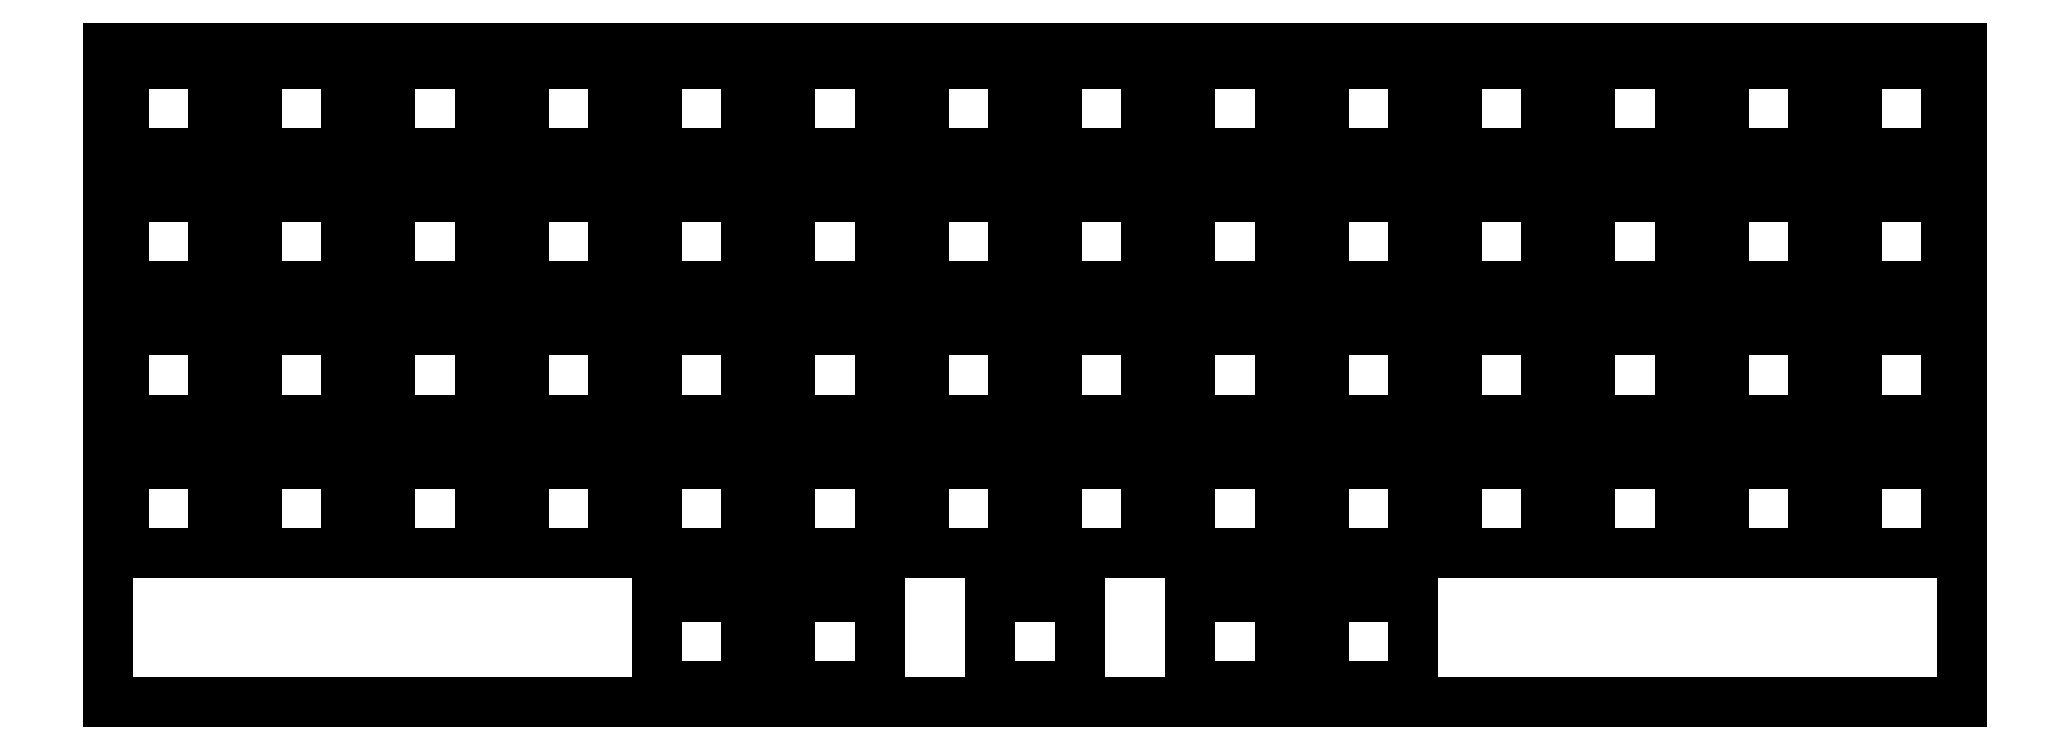
<metadata>
{"format":"dxf","ext":"dxf","renderer":"ezdxf+matplotlib","layout":"modelspace","background":"white","min_lineweight":24,"dpi":150}
</metadata>
<code>
0
SECTION
2
ENTITIES
0
LINE
8
0
10
2.525
20
-2.525
11
16.52
21
-2.525
0
LINE
8
0
10
2.525
20
-16.52
11
16.52
21
-16.52
0
LINE
8
0
10
2.525
20
-2.525
11
2.525
21
-16.52
0
LINE
8
0
10
16.52
20
-2.525
11
16.52
21
-16.52
0
LINE
8
0
10
23.48
20
-2.525
11
37.48
21
-2.525
0
LINE
8
0
10
23.48
20
-16.52
11
37.48
21
-16.52
0
LINE
8
0
10
23.48
20
-2.525
11
23.48
21
-16.52
0
LINE
8
0
10
37.48
20
-2.525
11
37.48
21
-16.52
0
LINE
8
0
10
44.44
20
-2.525
11
58.44
21
-2.525
0
LINE
8
0
10
44.44
20
-16.52
11
58.44
21
-16.52
0
LINE
8
0
10
44.44
20
-2.525
11
44.44
21
-16.52
0
LINE
8
0
10
58.44
20
-2.525
11
58.44
21
-16.52
0
LINE
8
0
10
65.39
20
-2.525
11
79.39
21
-2.525
0
LINE
8
0
10
65.39
20
-16.52
11
79.39
21
-16.52
0
LINE
8
0
10
65.39
20
-2.525
11
65.39
21
-16.52
0
LINE
8
0
10
79.39
20
-2.525
11
79.39
21
-16.52
0
LINE
8
0
10
86.34
20
-2.525
11
100.3
21
-2.525
0
LINE
8
0
10
86.34
20
-16.52
11
100.3
21
-16.52
0
LINE
8
0
10
86.34
20
-2.525
11
86.34
21
-16.52
0
LINE
8
0
10
100.3
20
-2.525
11
100.3
21
-16.52
0
LINE
8
0
10
107.3
20
-2.525
11
121.3
21
-2.525
0
LINE
8
0
10
107.3
20
-16.52
11
121.3
21
-16.52
0
LINE
8
0
10
107.3
20
-2.525
11
107.3
21
-16.52
0
LINE
8
0
10
121.3
20
-2.525
11
121.3
21
-16.52
0
LINE
8
0
10
128.3
20
-2.525
11
142.3
21
-2.525
0
LINE
8
0
10
128.3
20
-16.52
11
142.3
21
-16.52
0
LINE
8
0
10
128.3
20
-2.525
11
128.3
21
-16.52
0
LINE
8
0
10
142.3
20
-2.525
11
142.3
21
-16.52
0
LINE
8
0
10
149.2
20
-2.525
11
163.2
21
-2.525
0
LINE
8
0
10
149.2
20
-16.52
11
163.2
21
-16.52
0
LINE
8
0
10
149.2
20
-2.525
11
149.2
21
-16.52
0
LINE
8
0
10
163.2
20
-2.525
11
163.2
21
-16.52
0
LINE
8
0
10
170.2
20
-2.525
11
184.2
21
-2.525
0
LINE
8
0
10
170.2
20
-16.52
11
184.2
21
-16.52
0
LINE
8
0
10
170.2
20
-2.525
11
170.2
21
-16.52
0
LINE
8
0
10
184.2
20
-2.525
11
184.2
21
-16.52
0
LINE
8
0
10
191.1
20
-2.525
11
205.1
21
-2.525
0
LINE
8
0
10
191.1
20
-16.52
11
205.1
21
-16.52
0
LINE
8
0
10
191.1
20
-2.525
11
191.1
21
-16.52
0
LINE
8
0
10
205.1
20
-2.525
11
205.1
21
-16.52
0
LINE
8
0
10
212.1
20
-2.525
11
226.1
21
-2.525
0
LINE
8
0
10
212.1
20
-16.52
11
226.1
21
-16.52
0
LINE
8
0
10
212.1
20
-2.525
11
212.1
21
-16.52
0
LINE
8
0
10
226.1
20
-2.525
11
226.1
21
-16.52
0
LINE
8
0
10
233
20
-2.525
11
247
21
-2.525
0
LINE
8
0
10
233
20
-16.52
11
247
21
-16.52
0
LINE
8
0
10
233
20
-2.525
11
233
21
-16.52
0
LINE
8
0
10
247
20
-2.525
11
247
21
-16.52
0
LINE
8
0
10
254
20
-2.525
11
268
21
-2.525
0
LINE
8
0
10
254
20
-16.52
11
268
21
-16.52
0
LINE
8
0
10
254
20
-2.525
11
254
21
-16.52
0
LINE
8
0
10
268
20
-2.525
11
268
21
-16.52
0
LINE
8
0
10
274.9
20
-2.525
11
288.9
21
-2.525
0
LINE
8
0
10
274.9
20
-16.52
11
288.9
21
-16.52
0
LINE
8
0
10
274.9
20
-2.525
11
274.9
21
-16.52
0
LINE
8
0
10
288.9
20
-2.525
11
288.9
21
-16.52
0
LINE
8
0
10
2.525
20
-23.48
11
16.52
21
-23.48
0
LINE
8
0
10
2.525
20
-37.48
11
16.52
21
-37.48
0
LINE
8
0
10
2.525
20
-23.48
11
2.525
21
-37.48
0
LINE
8
0
10
16.52
20
-23.48
11
16.52
21
-37.48
0
LINE
8
0
10
23.48
20
-23.48
11
37.48
21
-23.48
0
LINE
8
0
10
23.48
20
-37.48
11
37.48
21
-37.48
0
LINE
8
0
10
23.48
20
-23.48
11
23.48
21
-37.48
0
LINE
8
0
10
37.48
20
-23.48
11
37.48
21
-37.48
0
LINE
8
0
10
44.44
20
-23.48
11
58.44
21
-23.48
0
LINE
8
0
10
44.44
20
-37.48
11
58.44
21
-37.48
0
LINE
8
0
10
44.44
20
-23.48
11
44.44
21
-37.48
0
LINE
8
0
10
58.44
20
-23.48
11
58.44
21
-37.48
0
LINE
8
0
10
65.39
20
-23.48
11
79.39
21
-23.48
0
LINE
8
0
10
65.39
20
-37.48
11
79.39
21
-37.48
0
LINE
8
0
10
65.39
20
-23.48
11
65.39
21
-37.48
0
LINE
8
0
10
79.39
20
-23.48
11
79.39
21
-37.48
0
LINE
8
0
10
86.34
20
-23.48
11
100.3
21
-23.48
0
LINE
8
0
10
86.34
20
-37.48
11
100.3
21
-37.48
0
LINE
8
0
10
86.34
20
-23.48
11
86.34
21
-37.48
0
LINE
8
0
10
100.3
20
-23.48
11
100.3
21
-37.48
0
LINE
8
0
10
107.3
20
-23.48
11
121.3
21
-23.48
0
LINE
8
0
10
107.3
20
-37.48
11
121.3
21
-37.48
0
LINE
8
0
10
107.3
20
-23.48
11
107.3
21
-37.48
0
LINE
8
0
10
121.3
20
-23.48
11
121.3
21
-37.48
0
LINE
8
0
10
128.3
20
-23.48
11
142.3
21
-23.48
0
LINE
8
0
10
128.3
20
-37.48
11
142.3
21
-37.48
0
LINE
8
0
10
128.3
20
-23.48
11
128.3
21
-37.48
0
LINE
8
0
10
142.3
20
-23.48
11
142.3
21
-37.48
0
LINE
8
0
10
149.2
20
-23.48
11
163.2
21
-23.48
0
LINE
8
0
10
149.2
20
-37.48
11
163.2
21
-37.48
0
LINE
8
0
10
149.2
20
-23.48
11
149.2
21
-37.48
0
LINE
8
0
10
163.2
20
-23.48
11
163.2
21
-37.48
0
LINE
8
0
10
170.2
20
-23.48
11
184.2
21
-23.48
0
LINE
8
0
10
170.2
20
-37.48
11
184.2
21
-37.48
0
LINE
8
0
10
170.2
20
-23.48
11
170.2
21
-37.48
0
LINE
8
0
10
184.2
20
-23.48
11
184.2
21
-37.48
0
LINE
8
0
10
191.1
20
-23.48
11
205.1
21
-23.48
0
LINE
8
0
10
191.1
20
-37.48
11
205.1
21
-37.48
0
LINE
8
0
10
191.1
20
-23.48
11
191.1
21
-37.48
0
LINE
8
0
10
205.1
20
-23.48
11
205.1
21
-37.48
0
LINE
8
0
10
212.1
20
-23.48
11
226.1
21
-23.48
0
LINE
8
0
10
212.1
20
-37.48
11
226.1
21
-37.48
0
LINE
8
0
10
212.1
20
-23.48
11
212.1
21
-37.48
0
LINE
8
0
10
226.1
20
-23.48
11
226.1
21
-37.48
0
LINE
8
0
10
233
20
-23.48
11
247
21
-23.48
0
LINE
8
0
10
233
20
-37.48
11
247
21
-37.48
0
LINE
8
0
10
233
20
-23.48
11
233
21
-37.48
0
LINE
8
0
10
247
20
-23.48
11
247
21
-37.48
0
LINE
8
0
10
254
20
-23.48
11
268
21
-23.48
0
LINE
8
0
10
254
20
-37.48
11
268
21
-37.48
0
LINE
8
0
10
254
20
-23.48
11
254
21
-37.48
0
LINE
8
0
10
268
20
-23.48
11
268
21
-37.48
0
LINE
8
0
10
274.9
20
-23.48
11
288.9
21
-23.48
0
LINE
8
0
10
274.9
20
-37.48
11
288.9
21
-37.48
0
LINE
8
0
10
274.9
20
-23.48
11
274.9
21
-37.48
0
LINE
8
0
10
288.9
20
-23.48
11
288.9
21
-37.48
0
LINE
8
0
10
2.525
20
-44.44
11
16.52
21
-44.44
0
LINE
8
0
10
2.525
20
-58.44
11
16.52
21
-58.44
0
LINE
8
0
10
2.525
20
-44.44
11
2.525
21
-58.44
0
LINE
8
0
10
16.52
20
-44.44
11
16.52
21
-58.44
0
LINE
8
0
10
23.48
20
-44.44
11
37.48
21
-44.44
0
LINE
8
0
10
23.48
20
-58.44
11
37.48
21
-58.44
0
LINE
8
0
10
23.48
20
-44.44
11
23.48
21
-58.44
0
LINE
8
0
10
37.48
20
-44.44
11
37.48
21
-58.44
0
LINE
8
0
10
44.44
20
-44.44
11
58.44
21
-44.44
0
LINE
8
0
10
44.44
20
-58.44
11
58.44
21
-58.44
0
LINE
8
0
10
44.44
20
-44.44
11
44.44
21
-58.44
0
LINE
8
0
10
58.44
20
-44.44
11
58.44
21
-58.44
0
LINE
8
0
10
65.39
20
-44.44
11
79.39
21
-44.44
0
LINE
8
0
10
65.39
20
-58.44
11
79.39
21
-58.44
0
LINE
8
0
10
65.39
20
-44.44
11
65.39
21
-58.44
0
LINE
8
0
10
79.39
20
-44.44
11
79.39
21
-58.44
0
LINE
8
0
10
86.34
20
-44.44
11
100.3
21
-44.44
0
LINE
8
0
10
86.34
20
-58.44
11
100.3
21
-58.44
0
LINE
8
0
10
86.34
20
-44.44
11
86.34
21
-58.44
0
LINE
8
0
10
100.3
20
-44.44
11
100.3
21
-58.44
0
LINE
8
0
10
107.3
20
-44.44
11
121.3
21
-44.44
0
LINE
8
0
10
107.3
20
-58.44
11
121.3
21
-58.44
0
LINE
8
0
10
107.3
20
-44.44
11
107.3
21
-58.44
0
LINE
8
0
10
121.3
20
-44.44
11
121.3
21
-58.44
0
LINE
8
0
10
128.3
20
-44.44
11
142.3
21
-44.44
0
LINE
8
0
10
128.3
20
-58.44
11
142.3
21
-58.44
0
LINE
8
0
10
128.3
20
-44.44
11
128.3
21
-58.44
0
LINE
8
0
10
142.3
20
-44.44
11
142.3
21
-58.44
0
LINE
8
0
10
149.2
20
-44.44
11
163.2
21
-44.44
0
LINE
8
0
10
149.2
20
-58.44
11
163.2
21
-58.44
0
LINE
8
0
10
149.2
20
-44.44
11
149.2
21
-58.44
0
LINE
8
0
10
163.2
20
-44.44
11
163.2
21
-58.44
0
LINE
8
0
10
170.2
20
-44.44
11
184.2
21
-44.44
0
LINE
8
0
10
170.2
20
-58.44
11
184.2
21
-58.44
0
LINE
8
0
10
170.2
20
-44.44
11
170.2
21
-58.44
0
LINE
8
0
10
184.2
20
-44.44
11
184.2
21
-58.44
0
LINE
8
0
10
191.1
20
-44.44
11
205.1
21
-44.44
0
LINE
8
0
10
191.1
20
-58.44
11
205.1
21
-58.44
0
LINE
8
0
10
191.1
20
-44.44
11
191.1
21
-58.44
0
LINE
8
0
10
205.1
20
-44.44
11
205.1
21
-58.44
0
LINE
8
0
10
212.1
20
-44.44
11
226.1
21
-44.44
0
LINE
8
0
10
212.1
20
-58.44
11
226.1
21
-58.44
0
LINE
8
0
10
212.1
20
-44.44
11
212.1
21
-58.44
0
LINE
8
0
10
226.1
20
-44.44
11
226.1
21
-58.44
0
LINE
8
0
10
233
20
-44.44
11
247
21
-44.44
0
LINE
8
0
10
233
20
-58.44
11
247
21
-58.44
0
LINE
8
0
10
233
20
-44.44
11
233
21
-58.44
0
LINE
8
0
10
247
20
-44.44
11
247
21
-58.44
0
LINE
8
0
10
254
20
-44.44
11
268
21
-44.44
0
LINE
8
0
10
254
20
-58.44
11
268
21
-58.44
0
LINE
8
0
10
254
20
-44.44
11
254
21
-58.44
0
LINE
8
0
10
268
20
-44.44
11
268
21
-58.44
0
LINE
8
0
10
274.9
20
-44.44
11
288.9
21
-44.44
0
LINE
8
0
10
274.9
20
-58.44
11
288.9
21
-58.44
0
LINE
8
0
10
274.9
20
-44.44
11
274.9
21
-58.44
0
LINE
8
0
10
288.9
20
-44.44
11
288.9
21
-58.44
0
LINE
8
0
10
2.525
20
-65.39
11
16.52
21
-65.39
0
LINE
8
0
10
2.525
20
-79.39
11
16.52
21
-79.39
0
LINE
8
0
10
2.525
20
-65.39
11
2.525
21
-79.39
0
LINE
8
0
10
16.52
20
-65.39
11
16.52
21
-79.39
0
LINE
8
0
10
23.48
20
-65.39
11
37.48
21
-65.39
0
LINE
8
0
10
23.48
20
-79.39
11
37.48
21
-79.39
0
LINE
8
0
10
23.48
20
-65.39
11
23.48
21
-79.39
0
LINE
8
0
10
37.48
20
-65.39
11
37.48
21
-79.39
0
LINE
8
0
10
44.44
20
-65.39
11
58.44
21
-65.39
0
LINE
8
0
10
44.44
20
-79.39
11
58.44
21
-79.39
0
LINE
8
0
10
44.44
20
-65.39
11
44.44
21
-79.39
0
LINE
8
0
10
58.44
20
-65.39
11
58.44
21
-79.39
0
LINE
8
0
10
65.39
20
-65.39
11
79.39
21
-65.39
0
LINE
8
0
10
65.39
20
-79.39
11
79.39
21
-79.39
0
LINE
8
0
10
65.39
20
-65.39
11
65.39
21
-79.39
0
LINE
8
0
10
79.39
20
-65.39
11
79.39
21
-79.39
0
LINE
8
0
10
86.34
20
-65.39
11
100.3
21
-65.39
0
LINE
8
0
10
86.34
20
-79.39
11
100.3
21
-79.39
0
LINE
8
0
10
86.34
20
-65.39
11
86.34
21
-79.39
0
LINE
8
0
10
100.3
20
-65.39
11
100.3
21
-79.39
0
LINE
8
0
10
107.3
20
-65.39
11
121.3
21
-65.39
0
LINE
8
0
10
107.3
20
-79.39
11
121.3
21
-79.39
0
LINE
8
0
10
107.3
20
-65.39
11
107.3
21
-79.39
0
LINE
8
0
10
121.3
20
-65.39
11
121.3
21
-79.39
0
LINE
8
0
10
128.3
20
-65.39
11
142.3
21
-65.39
0
LINE
8
0
10
128.3
20
-79.39
11
142.3
21
-79.39
0
LINE
8
0
10
128.3
20
-65.39
11
128.3
21
-79.39
0
LINE
8
0
10
142.3
20
-65.39
11
142.3
21
-79.39
0
LINE
8
0
10
149.2
20
-65.39
11
163.2
21
-65.39
0
LINE
8
0
10
149.2
20
-79.39
11
163.2
21
-79.39
0
LINE
8
0
10
149.2
20
-65.39
11
149.2
21
-79.39
0
LINE
8
0
10
163.2
20
-65.39
11
163.2
21
-79.39
0
LINE
8
0
10
170.2
20
-65.39
11
184.2
21
-65.39
0
LINE
8
0
10
170.2
20
-79.39
11
184.2
21
-79.39
0
LINE
8
0
10
170.2
20
-65.39
11
170.2
21
-79.39
0
LINE
8
0
10
184.2
20
-65.39
11
184.2
21
-79.39
0
LINE
8
0
10
191.1
20
-65.39
11
205.1
21
-65.39
0
LINE
8
0
10
191.1
20
-79.39
11
205.1
21
-79.39
0
LINE
8
0
10
191.1
20
-65.39
11
191.1
21
-79.39
0
LINE
8
0
10
205.1
20
-65.39
11
205.1
21
-79.39
0
LINE
8
0
10
212.1
20
-65.39
11
226.1
21
-65.39
0
LINE
8
0
10
212.1
20
-79.39
11
226.1
21
-79.39
0
LINE
8
0
10
212.1
20
-65.39
11
212.1
21
-79.39
0
LINE
8
0
10
226.1
20
-65.39
11
226.1
21
-79.39
0
LINE
8
0
10
233
20
-65.39
11
247
21
-65.39
0
LINE
8
0
10
233
20
-79.39
11
247
21
-79.39
0
LINE
8
0
10
233
20
-65.39
11
233
21
-79.39
0
LINE
8
0
10
247
20
-65.39
11
247
21
-79.39
0
LINE
8
0
10
254
20
-65.39
11
268
21
-65.39
0
LINE
8
0
10
254
20
-79.39
11
268
21
-79.39
0
LINE
8
0
10
254
20
-65.39
11
254
21
-79.39
0
LINE
8
0
10
268
20
-65.39
11
268
21
-79.39
0
LINE
8
0
10
274.9
20
-65.39
11
288.9
21
-65.39
0
LINE
8
0
10
274.9
20
-79.39
11
288.9
21
-79.39
0
LINE
8
0
10
274.9
20
-65.39
11
274.9
21
-79.39
0
LINE
8
0
10
288.9
20
-65.39
11
288.9
21
-79.39
0
LINE
8
0
10
86.34
20
-86.34
11
100.3
21
-86.34
0
LINE
8
0
10
86.34
20
-100.3
11
100.3
21
-100.3
0
LINE
8
0
10
86.34
20
-86.34
11
86.34
21
-100.3
0
LINE
8
0
10
100.3
20
-86.34
11
100.3
21
-100.3
0
LINE
8
0
10
107.3
20
-86.34
11
121.3
21
-86.34
0
LINE
8
0
10
107.3
20
-100.3
11
121.3
21
-100.3
0
LINE
8
0
10
107.3
20
-86.34
11
107.3
21
-100.3
0
LINE
8
0
10
121.3
20
-86.34
11
121.3
21
-100.3
0
LINE
8
0
10
138.7
20
-86.34
11
152.7
21
-86.34
0
LINE
8
0
10
138.7
20
-100.3
11
152.7
21
-100.3
0
LINE
8
0
10
138.7
20
-86.34
11
138.7
21
-100.3
0
LINE
8
0
10
152.7
20
-86.34
11
152.7
21
-100.3
0
LINE
8
0
10
170.2
20
-86.34
11
184.2
21
-86.34
0
LINE
8
0
10
170.2
20
-100.3
11
184.2
21
-100.3
0
LINE
8
0
10
170.2
20
-86.34
11
170.2
21
-100.3
0
LINE
8
0
10
184.2
20
-86.34
11
184.2
21
-100.3
0
LINE
8
0
10
191.1
20
-86.34
11
205.1
21
-86.34
0
LINE
8
0
10
191.1
20
-100.3
11
205.1
21
-100.3
0
LINE
8
0
10
191.1
20
-86.34
11
191.1
21
-100.3
0
LINE
8
0
10
205.1
20
-86.34
11
205.1
21
-100.3
0
LINE
8
0
10
0
20
-102.9
11
291.5
21
-102.9
0
LINE
8
0
10
0
20
0
11
291.5
21
0
0
LINE
8
0
10
0
20
-102.9
11
0
21
0
0
LINE
8
0
10
291.5
20
-102.9
11
291.5
21
0
0
ENDSEC
0
EOF

</code>
